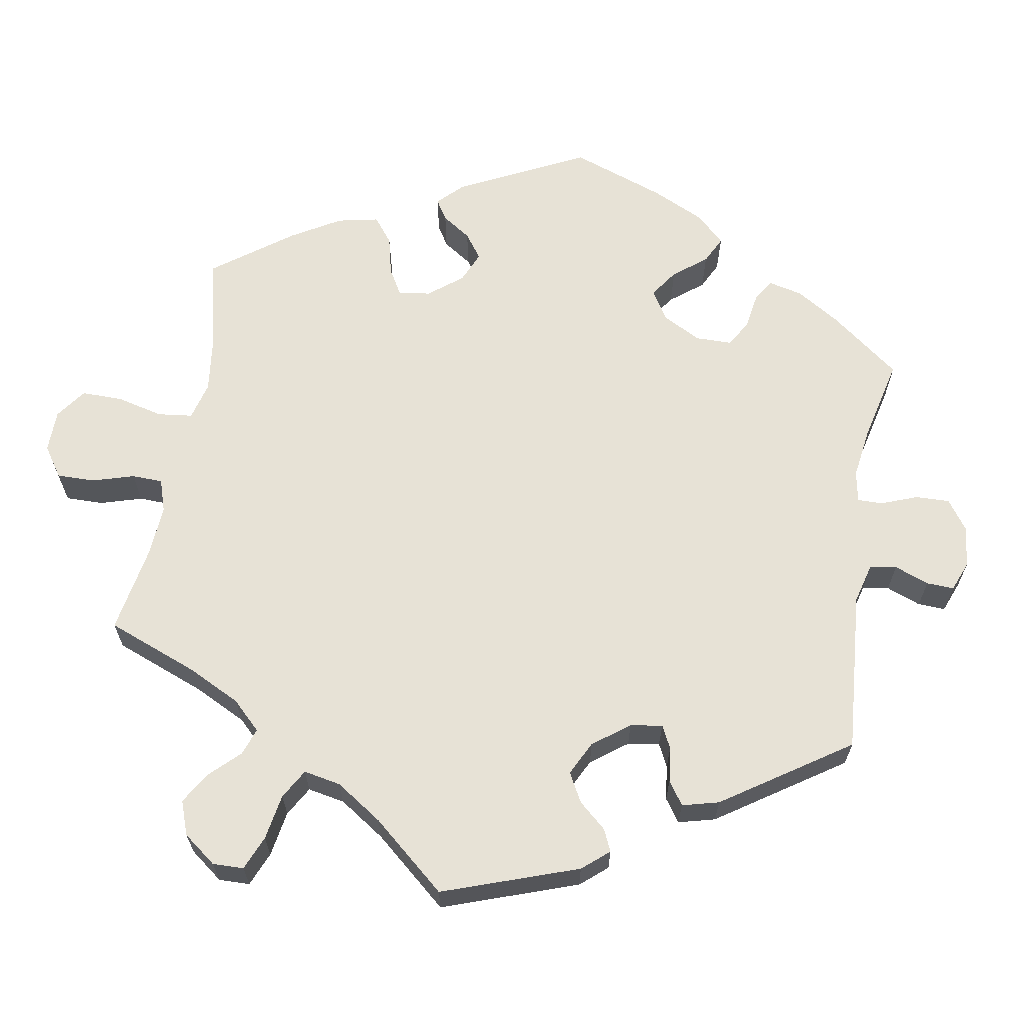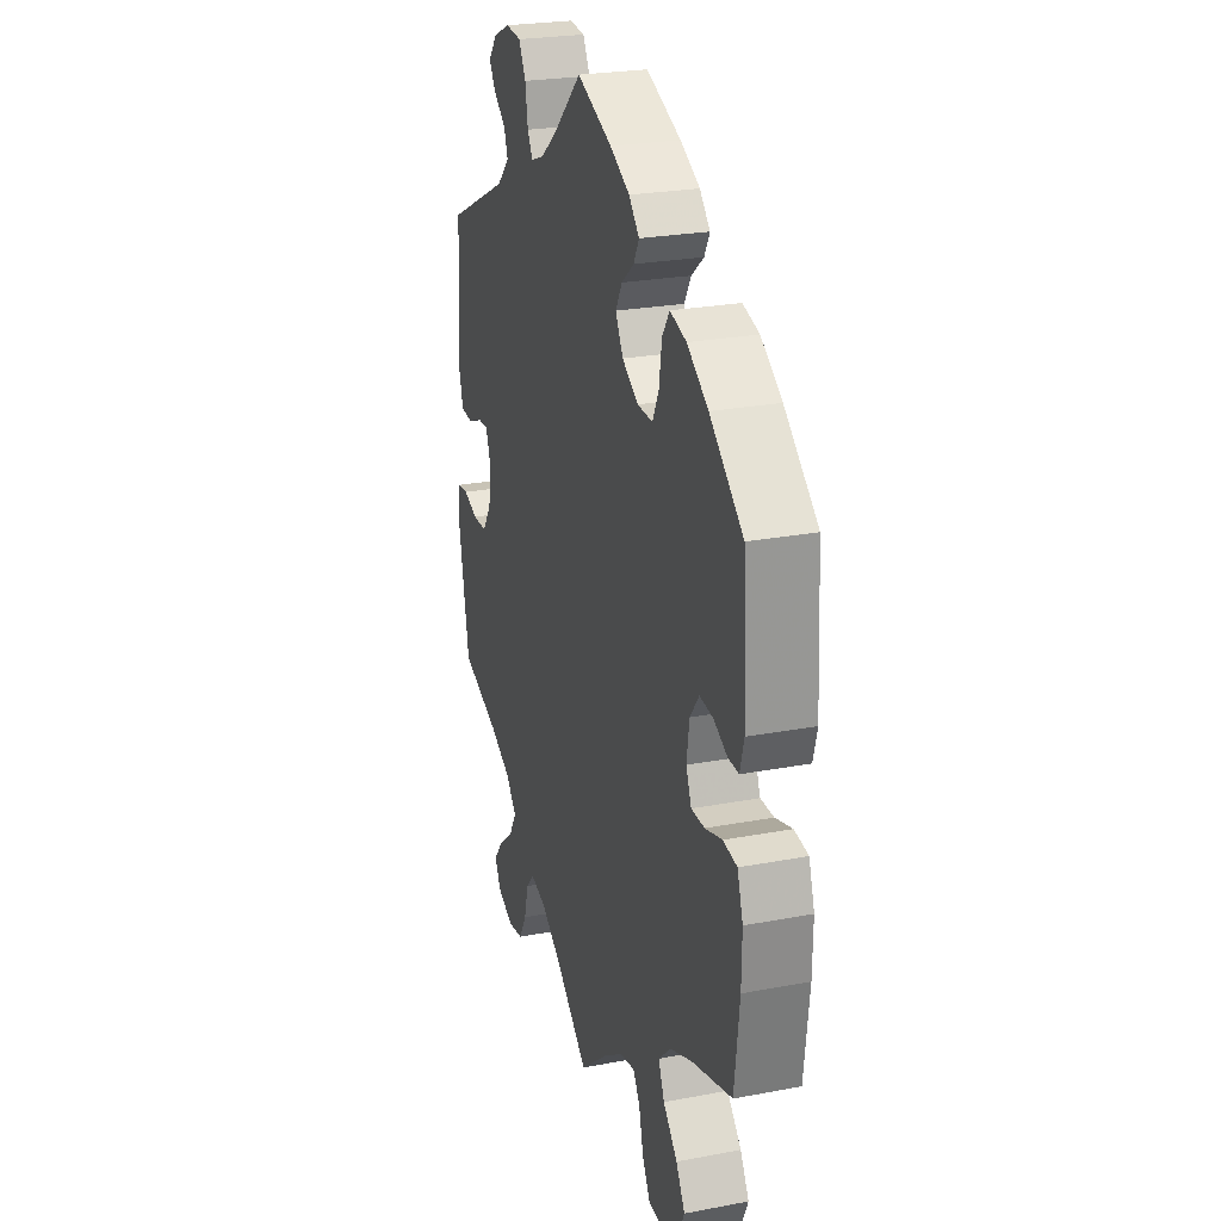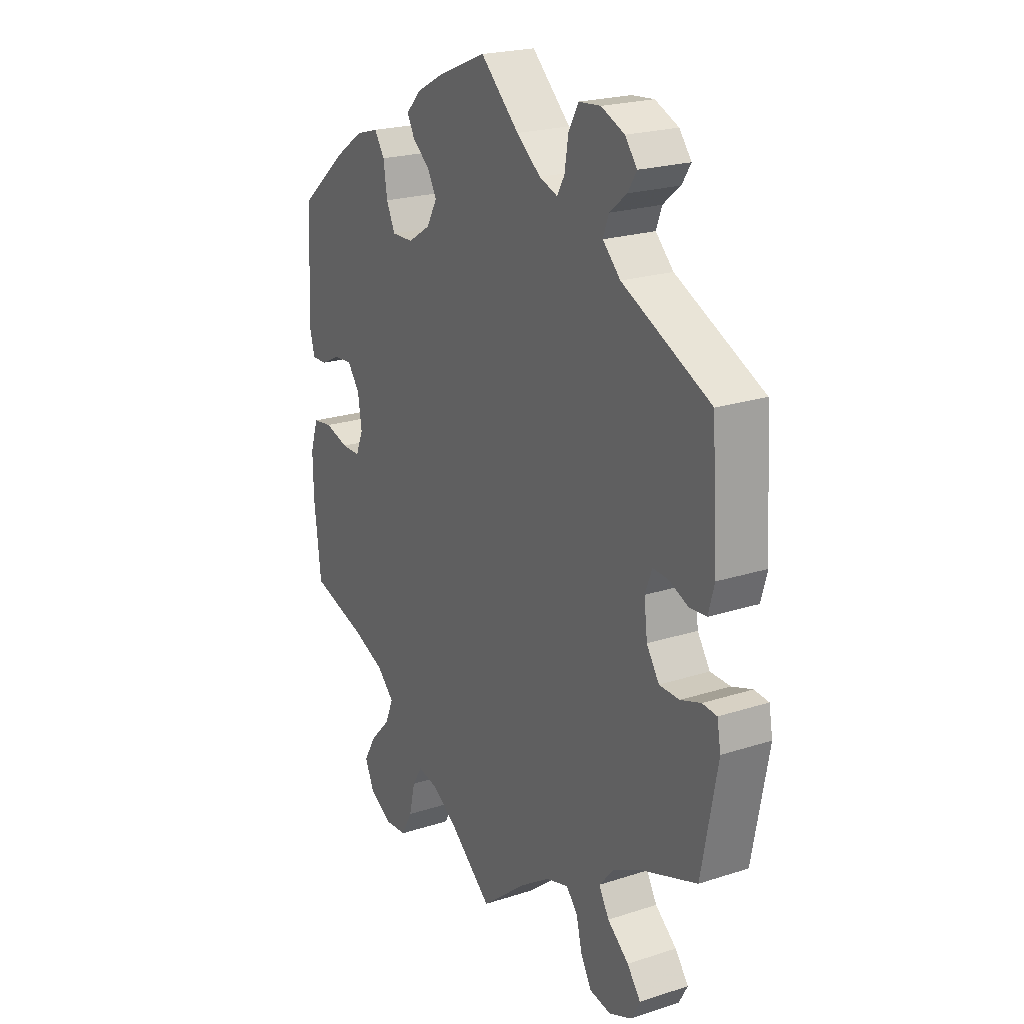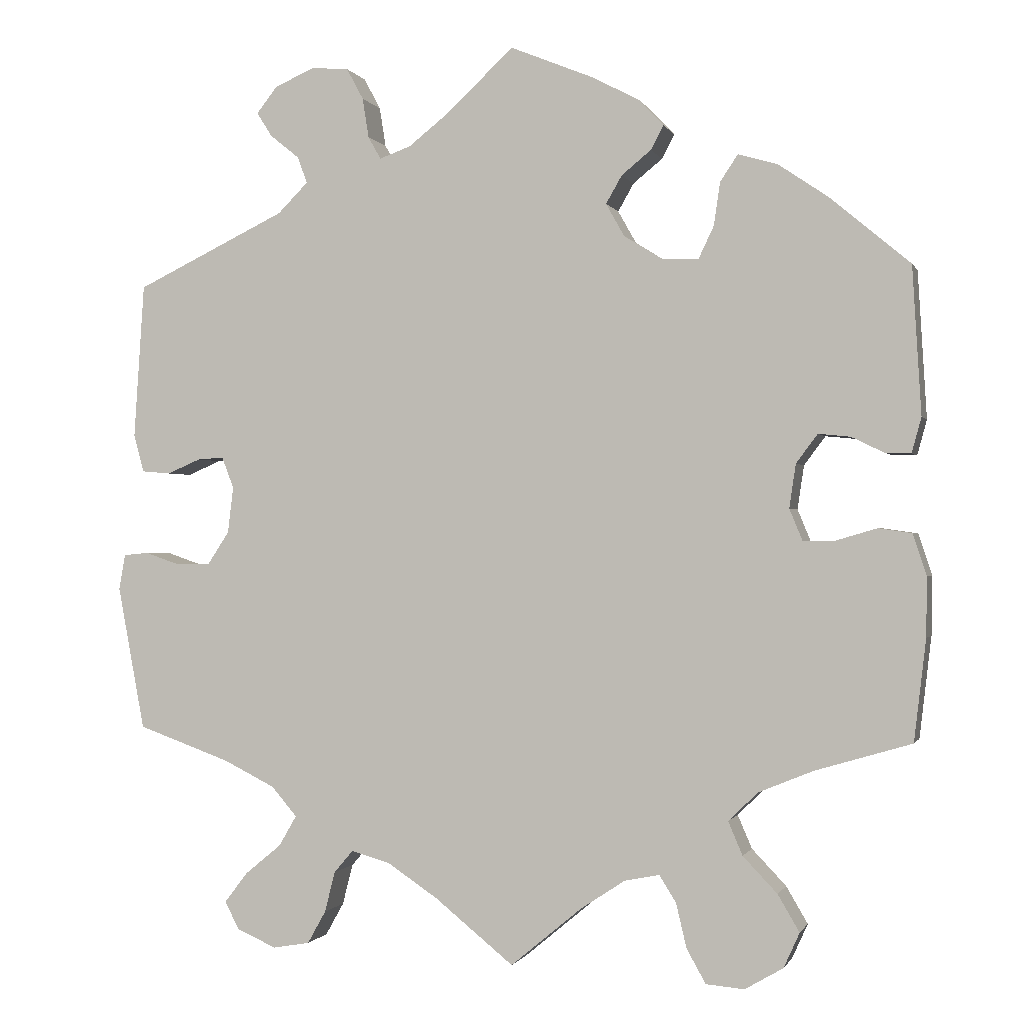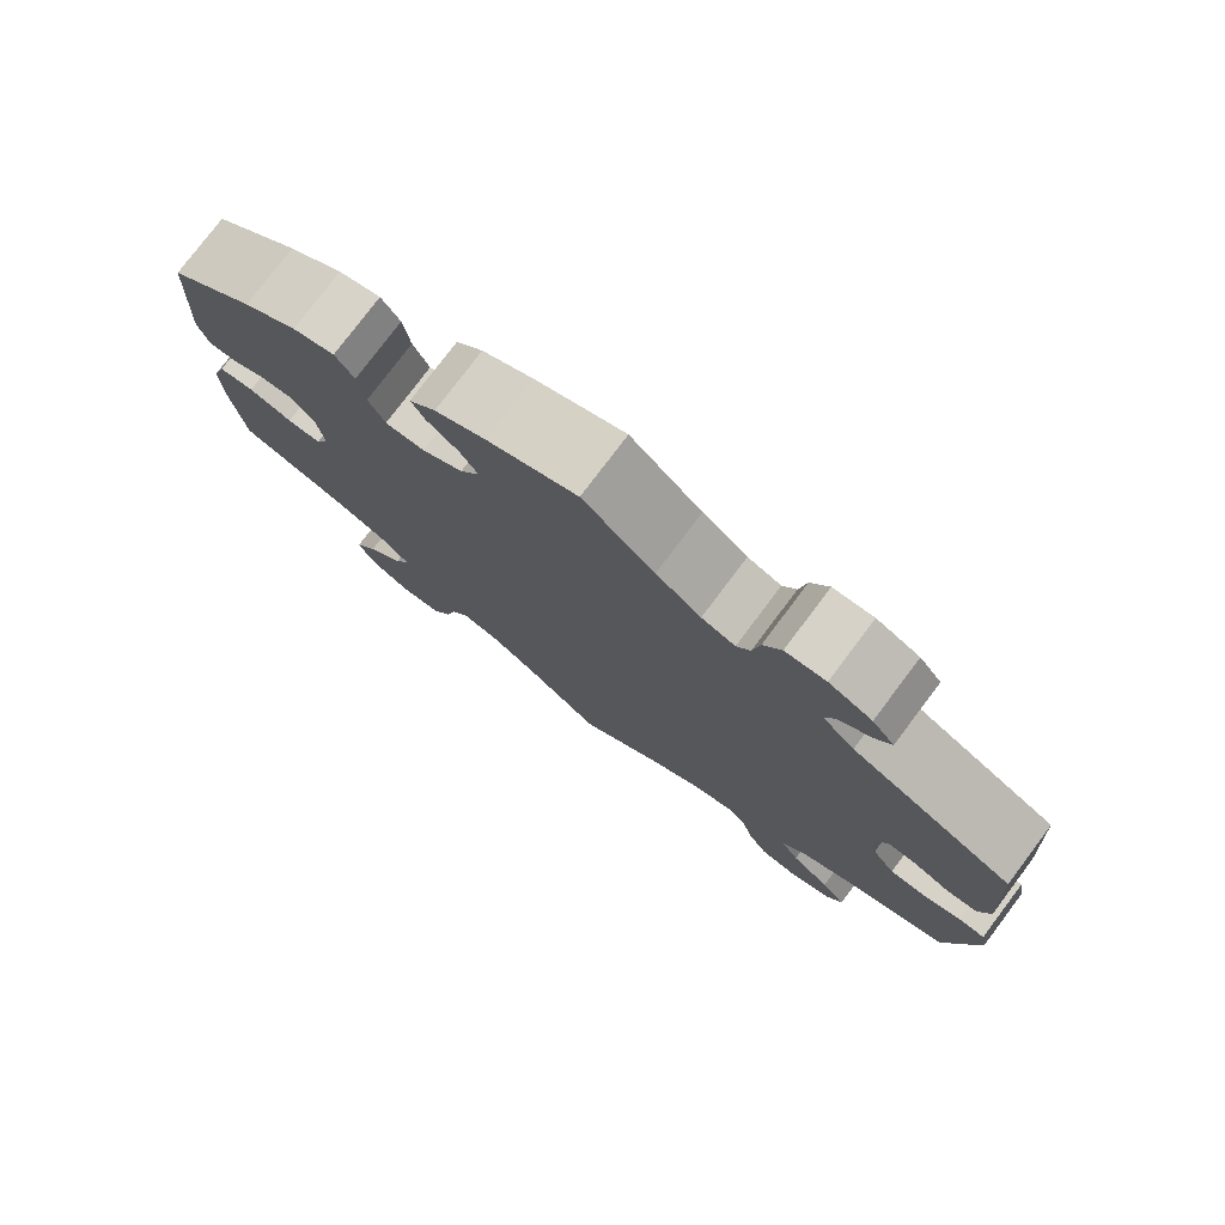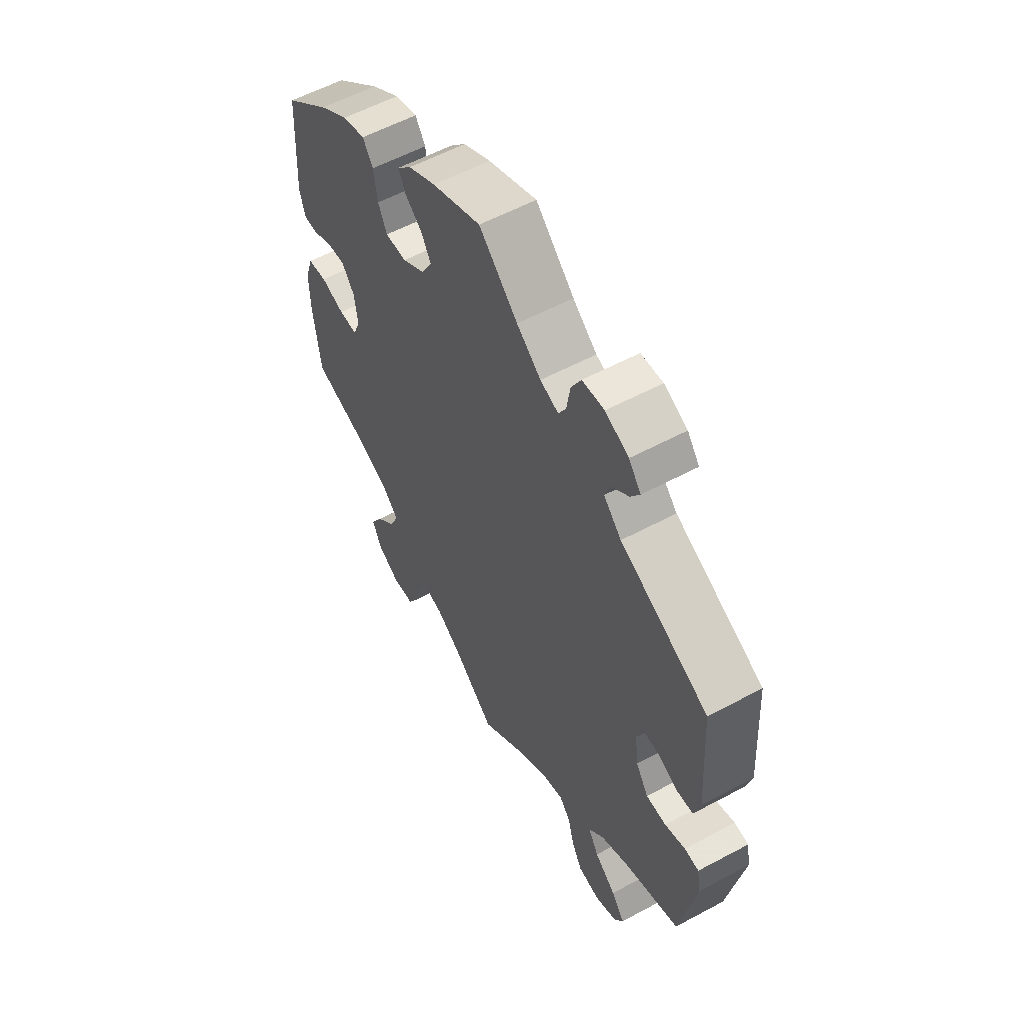
<metadata>
{"format":"obj","ext":"obj","renderer":"f3d","projection":"perspective","resolution":1024,"background":"white","views":[{"elev":63.6,"azim":-110.2,"up":"+Y"},{"elev":25.0,"azim":72.9,"up":"+Z"},{"elev":21.8,"azim":-119.7,"up":"+Z"},{"elev":-0.7,"azim":15.1,"up":"+Z"},{"elev":78.0,"azim":-143.0,"up":"+Z"},{"elev":57.6,"azim":-119.1,"up":"+Z"}]}
</metadata>
<code>
v -0.535 0.07 -0.108
v -0.527 0.07 -0.064
v -0.496 0.07 -0.061
v -0.452 0.07 -0.076
v -0.409 0.07 -0.075
v -0.382 0.07 -0.034
v -0.375 0.07 0.024
v -0.39 0.07 0.063
v -0.423 0.07 0.061
v -0.465 0.07 0.043
v -0.501 0.07 0.046
v -0.514 0.07 0.093
v -0.501 0.07 0.288
v -0.312 0.07 0.379
v -0.274 0.07 0.417
v -0.286 0.07 0.45
v -0.323 0.07 0.48
v -0.342 0.07 0.51
v -0.316 0.07 0.543
v -0.266 0.07 0.565
v -0.219 0.07 0.561
v -0.198 0.07 0.522
v -0.19 0.07 0.472
v -0.174 0.07 0.444
v -0.135 0.07 0.458
v -0.083 0.07 0.499
v 0 0.07 0.577
v 0.105 0.07 0.534
v 0.164 0.07 0.503
v 0.195 0.07 0.47
v 0.179 0.07 0.44
v 0.142 0.07 0.41
v 0.122 0.07 0.375
v 0.145 0.07 0.334
v 0.193 0.07 0.304
v 0.239 0.07 0.303
v 0.258 0.07 0.343
v 0.266 0.07 0.397
v 0.288 0.07 0.43
v 0.337 0.07 0.416
v 0.4 0.07 0.373
v 0.5 0.07 0.289
v 0.511 0.07 0.104
v 0.499 0.07 0.06
v 0.467 0.07 0.061
v 0.426 0.07 0.081
v 0.386 0.07 0.085
v 0.359 0.07 0.049
v 0.351 0.07 -0.006
v 0.367 0.07 -0.045
v 0.407 0.07 -0.045
v 0.458 0.07 -0.03
v 0.5 0.07 -0.036
v 0.517 0.07 -0.088
v 0.516 0.07 -0.162
v 0.501 0.07 -0.289
v 0.38 0.07 -0.325
v 0.312 0.07 -0.353
v 0.275 0.07 -0.389
v 0.293 0.07 -0.431
v 0.336 0.07 -0.476
v 0.363 0.07 -0.522
v 0.343 0.07 -0.566
v 0.295 0.07 -0.594
v 0.247 0.07 -0.59
v 0.223 0.07 -0.547
v 0.21 0.07 -0.492
v 0.189 0.07 -0.458
v 0.145 0.07 -0.467
v 0.089 0.07 -0.504
v 0 0.07 -0.578
v -0.099 0.07 -0.498
v -0.162 0.07 -0.456
v -0.211 0.07 -0.442
v -0.235 0.07 -0.47
v -0.248 0.07 -0.521
v -0.271 0.07 -0.562
v -0.317 0.07 -0.57
v -0.366 0.07 -0.549
v -0.385 0.07 -0.514
v -0.356 0.07 -0.476
v -0.31 0.07 -0.438
v -0.288 0.07 -0.4
v -0.32 0.07 -0.363
v -0.384 0.07 -0.331
v -0.501 0.07 -0.289
v -0.535 0 -0.108
v -0.527 0 -0.064
v -0.496 0 -0.061
v -0.452 0 -0.076
v -0.409 0 -0.075
v -0.382 0 -0.034
v -0.375 0 0.024
v -0.39 0 0.063
v -0.423 0 0.061
v -0.465 0 0.043
v -0.501 0 0.046
v -0.514 0 0.093
v -0.501 0 0.288
v -0.312 0 0.379
v -0.274 0 0.417
v -0.286 0 0.45
v -0.323 0 0.48
v -0.342 0 0.51
v -0.316 0 0.543
v -0.266 0 0.565
v -0.219 0 0.561
v -0.198 0 0.522
v -0.19 0 0.472
v -0.174 0 0.444
v -0.135 0 0.458
v -0.083 0 0.499
v 0 0 0.577
v 0.105 0 0.534
v 0.164 0 0.503
v 0.195 0 0.47
v 0.179 0 0.44
v 0.142 0 0.41
v 0.122 0 0.375
v 0.145 0 0.334
v 0.193 0 0.304
v 0.239 0 0.303
v 0.258 0 0.343
v 0.266 0 0.397
v 0.288 0 0.43
v 0.337 0 0.416
v 0.4 0 0.373
v 0.5 0 0.289
v 0.511 0 0.104
v 0.499 0 0.06
v 0.467 0 0.061
v 0.426 0 0.081
v 0.386 0 0.085
v 0.359 0 0.049
v 0.351 0 -0.006
v 0.367 0 -0.045
v 0.407 0 -0.045
v 0.458 0 -0.03
v 0.5 0 -0.036
v 0.517 0 -0.088
v 0.516 0 -0.162
v 0.501 0 -0.289
v 0.38 0 -0.325
v 0.312 0 -0.353
v 0.275 0 -0.389
v 0.293 0 -0.431
v 0.336 0 -0.476
v 0.363 0 -0.522
v 0.343 0 -0.566
v 0.295 0 -0.594
v 0.247 0 -0.59
v 0.223 0 -0.547
v 0.21 0 -0.492
v 0.189 0 -0.458
v 0.145 0 -0.467
v 0.089 0 -0.504
v 0 0 -0.578
v -0.099 0 -0.498
v -0.162 0 -0.456
v -0.211 0 -0.442
v -0.235 0 -0.47
v -0.248 0 -0.521
v -0.271 0 -0.562
v -0.317 0 -0.57
v -0.366 0 -0.549
v -0.385 0 -0.514
v -0.356 0 -0.476
v -0.31 0 -0.438
v -0.288 0 -0.4
v -0.32 0 -0.363
v -0.384 0 -0.331
v -0.501 0 -0.289
f 85 86 1 2
f 84 85 2 3
f 83 84 3 4
f 79 80 81 82
f 79 82 83
f 78 79 83
f 75 76 77 78
f 75 78 83
f 74 75 83 4
f 70 71 72
f 69 70 72 73
f 68 69 73 74
f 64 65 66 67
f 64 67 68
f 63 64 68
f 60 61 62 63
f 59 60 63 68
f 58 59 68 74
f 54 55 56 57
f 51 52 53 54
f 50 51 54 57
f 49 50 57 58
f 43 44 45 46
f 43 46 47
f 42 43 47
f 41 42 47 48
f 37 38 39 40
f 36 37 40 41
f 29 30 31 32
f 29 32 33
f 26 27 28 29
f 25 26 29 33
f 24 25 33 34
f 20 21 22 23
f 20 23 24
f 19 20 24
f 16 17 18 19
f 15 16 19 24
f 14 15 24 34
f 9 10 11 12
f 8 9 12 13
f 58 74 4 5
f 49 58 5 6
f 36 41 48 49
f 35 36 49 6
f 34 35 6 7
f 8 13 14 34
f 7 8 34
f 88 87 172 171
f 89 88 171 170
f 90 89 170 169
f 168 167 166 165
f 169 168 165
f 169 165 164
f 164 163 162 161
f 169 164 161
f 90 169 161 160
f 158 157 156
f 159 158 156 155
f 160 159 155 154
f 153 152 151 150
f 154 153 150
f 154 150 149
f 149 148 147 146
f 154 149 146 145
f 160 154 145 144
f 143 142 141 140
f 140 139 138 137
f 143 140 137 136
f 144 143 136 135
f 132 131 130 129
f 133 132 129
f 133 129 128
f 134 133 128 127
f 126 125 124 123
f 127 126 123 122
f 118 117 116 115
f 119 118 115
f 115 114 113 112
f 119 115 112 111
f 120 119 111 110
f 109 108 107 106
f 110 109 106
f 110 106 105
f 105 104 103 102
f 110 105 102 101
f 120 110 101 100
f 98 97 96 95
f 99 98 95 94
f 91 90 160 144
f 92 91 144 135
f 135 134 127 122
f 92 135 122 121
f 93 92 121 120
f 120 100 99 94
f 120 94 93
f 1 87 88 2
f 2 88 89 3
f 3 89 90 4
f 4 90 91 5
f 5 91 92 6
f 6 92 93 7
f 7 93 94 8
f 8 94 95 9
f 9 95 96 10
f 10 96 97 11
f 11 97 98 12
f 12 98 99 13
f 13 99 100 14
f 14 100 101 15
f 15 101 102 16
f 16 102 103 17
f 17 103 104 18
f 18 104 105 19
f 19 105 106 20
f 20 106 107 21
f 21 107 108 22
f 22 108 109 23
f 23 109 110 24
f 24 110 111 25
f 25 111 112 26
f 26 112 113 27
f 27 113 114 28
f 28 114 115 29
f 29 115 116 30
f 30 116 117 31
f 31 117 118 32
f 32 118 119 33
f 33 119 120 34
f 34 120 121 35
f 35 121 122 36
f 36 122 123 37
f 37 123 124 38
f 38 124 125 39
f 39 125 126 40
f 40 126 127 41
f 41 127 128 42
f 42 128 129 43
f 43 129 130 44
f 44 130 131 45
f 45 131 132 46
f 46 132 133 47
f 47 133 134 48
f 48 134 135 49
f 49 135 136 50
f 50 136 137 51
f 51 137 138 52
f 52 138 139 53
f 53 139 140 54
f 54 140 141 55
f 55 141 142 56
f 56 142 143 57
f 57 143 144 58
f 58 144 145 59
f 59 145 146 60
f 60 146 147 61
f 61 147 148 62
f 62 148 149 63
f 63 149 150 64
f 64 150 151 65
f 65 151 152 66
f 66 152 153 67
f 67 153 154 68
f 68 154 155 69
f 69 155 156 70
f 70 156 157 71
f 71 157 158 72
f 72 158 159 73
f 73 159 160 74
f 74 160 161 75
f 75 161 162 76
f 76 162 163 77
f 77 163 164 78
f 78 164 165 79
f 79 165 166 80
f 80 166 167 81
f 81 167 168 82
f 82 168 169 83
f 83 169 170 84
f 84 170 171 85
f 85 171 172 86
f 86 172 87 1

</code>
